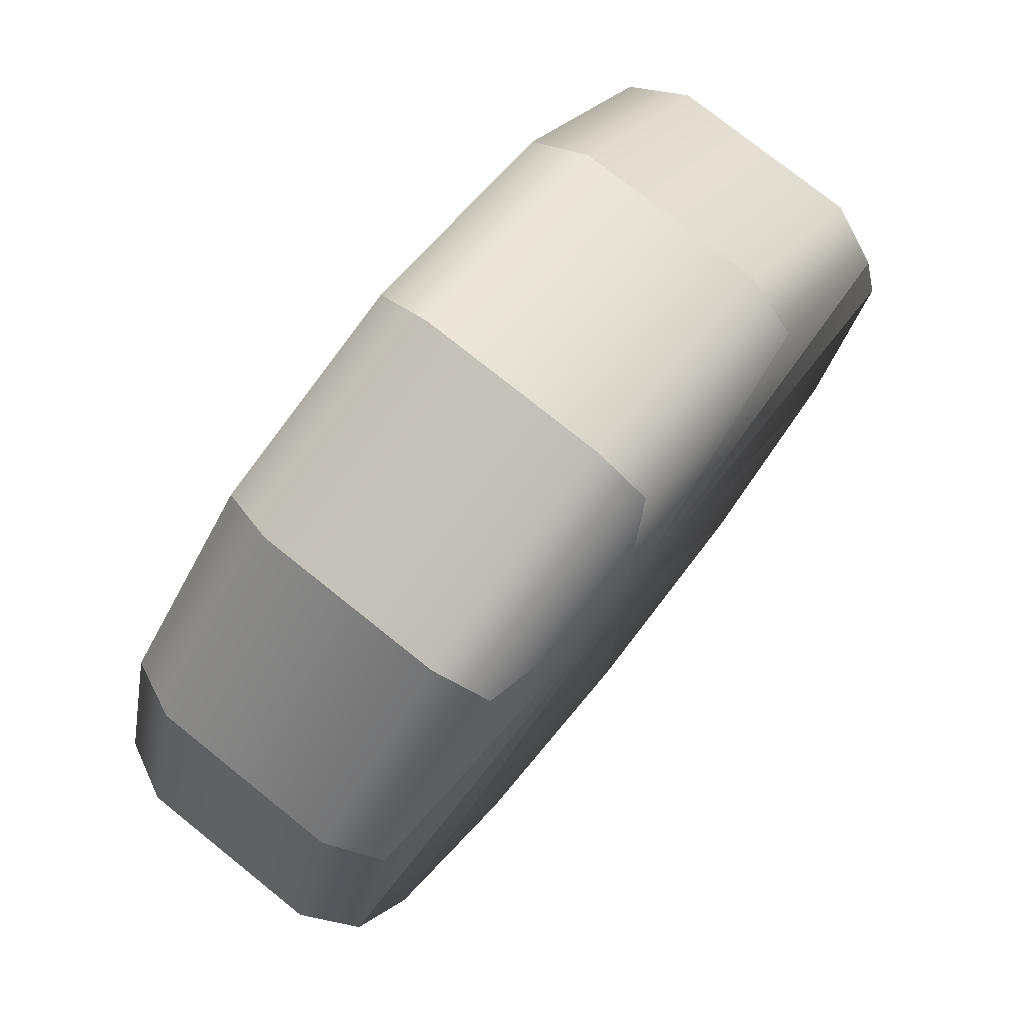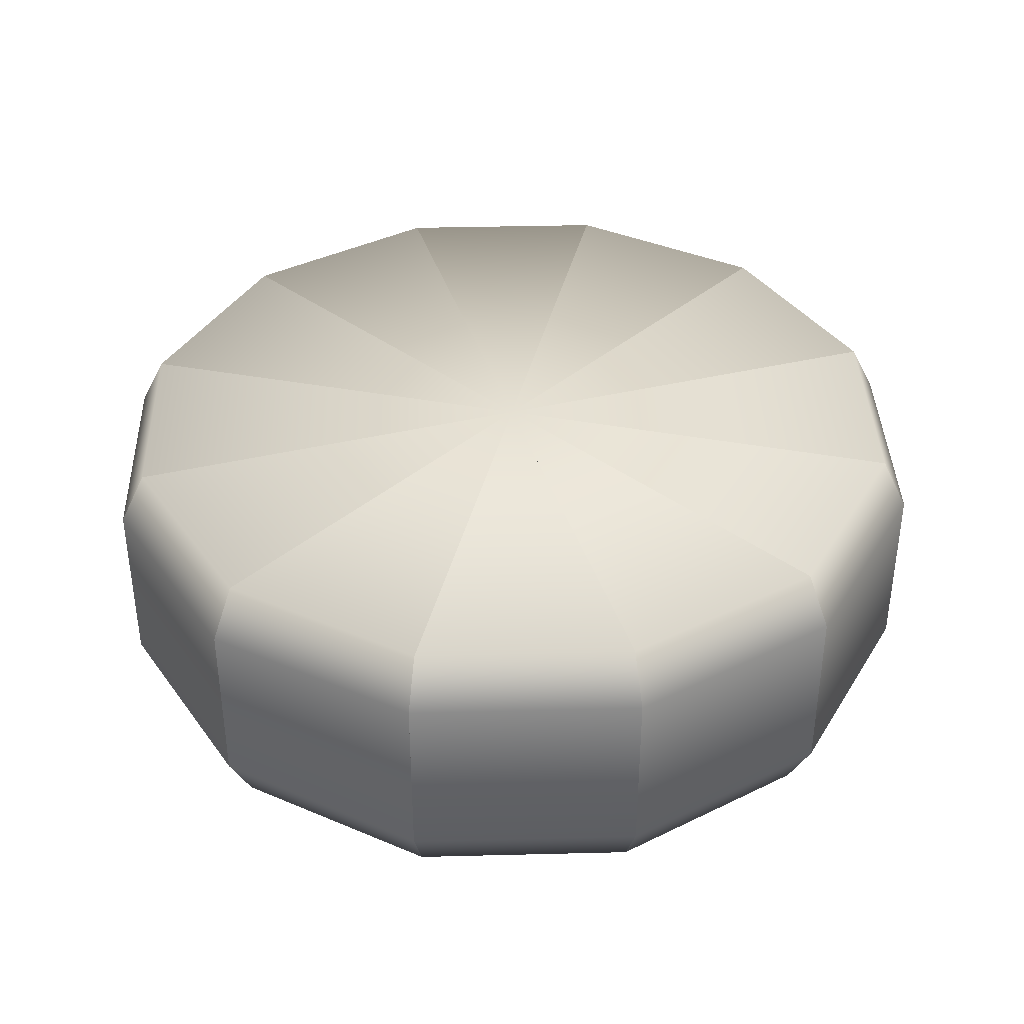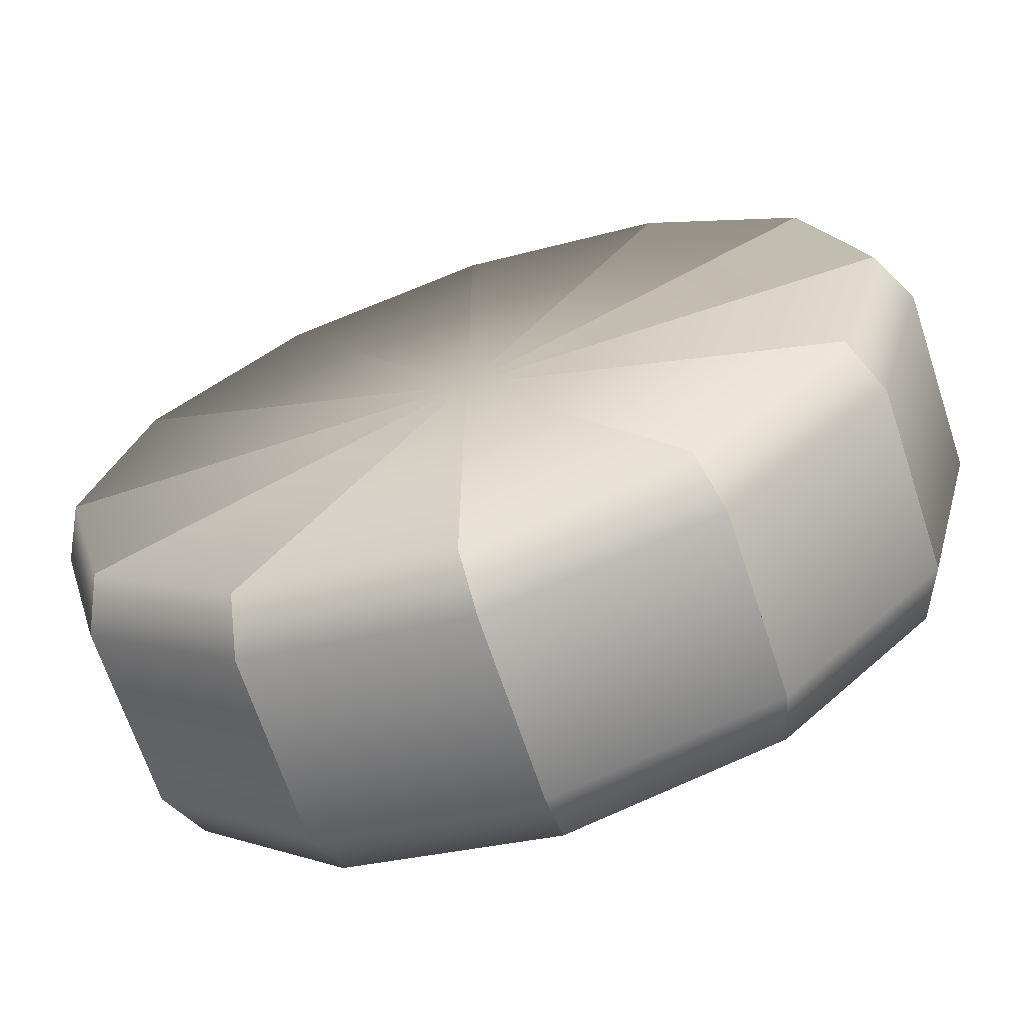
<metadata>
{"format":"obj","ext":"obj","renderer":"f3d","projection":"perspective","resolution":1024,"background":"white","views":[{"elev":76.3,"azim":128.7,"up":"+Z"},{"elev":38.5,"azim":-166.8,"up":"+Y"},{"elev":-67.9,"azim":18.3,"up":"+Z"}]}
</metadata>
<code>
g wedge
v -2.98e-08 0.22 0.3196
v -0.1598 0.22 0.2768
v -1.083e-15 0.22 -2.888e-15
v -0.01008 0.1906 0.01745
v -1.863e-09 0.1906 0.01745
v -1.083e-15 0.1906 -2.888e-15
v -1.444e-15 0.02944 -4.331e-15
v -1.863e-09 0.02944 0.01745
v -0.01008 0.02944 0.01745
v -0.1598 -4.935e-17 0.2768
v -2.98e-08 -4.935e-17 0.3196
v -1.444e-15 -4.935e-17 -4.331e-15
v -2.98e-08 0.18 0.34
v -2.98e-08 0.04 0.34
v -0.17 0.18 0.2944
v -0.17 0.04 0.2944
v -0.1508 0.02944 0.2612
v -0.1553 0.04707 0.269
v -0.1553 0.1729 0.269
v -0.1508 0.1906 0.2612
v -2.98e-08 0.1906 0.3016
v -2.98e-08 0.1729 0.3106
v -2.98e-08 0.04707 0.3106
v -2.98e-08 0.02944 0.3016
f 3 2 1
f 6 5 4
f 4 5 6
f 9 8 7
f 12 11 10
f 15 14 13
f 14 15 16
f 2 13 1
f 13 2 15
f 16 11 14
f 11 16 10
f 7 17 9
f 17 7 12
f 10 17 12
f 17 10 16
f 17 16 18
f 18 16 15
f 18 15 19
f 19 15 20
f 20 15 2
f 3 20 2
f 3 4 20
f 4 3 6
f 3 5 6
f 1 5 3
f 1 21 5
f 13 21 1
f 13 22 21
f 13 23 22
f 14 23 13
f 14 24 23
f 11 24 14
f 11 7 24
f 24 7 8
f 7 11 12
f 18 9 17
f 9 18 4
f 4 18 19
f 4 19 20
f 5 24 8
f 24 5 23
f 23 5 22
f 22 5 21
f 5 8 4
f 9 4 8
f 7 8 9
f 4 8 5
f 8 4 9
g wedge
v -0.1598 0.22 0.2768
v -0.2768 0.22 0.1598
v 1.756e-15 0.22 -3.262e-15
v -0.01745 0.1906 0.01008
v -0.008726 0.1906 0.01511
v 1.756e-15 0.1906 -3.262e-15
v 2.166e-15 0.02944 -4.692e-15
v -0.008726 0.02944 0.01511
v -0.01745 0.02944 0.01008
v -0.2768 0 0.1598
v -0.1598 0 0.2768
v 2.166e-15 0 -4.692e-15
v -0.17 0.18 0.2944
v -0.17 0.04 0.2944
v -0.2944 0.18 0.17
v -0.2944 0.04 0.17
v -0.2612 0.02944 0.1508
v -0.269 0.04707 0.1553
v -0.269 0.1729 0.1553
v -0.2612 0.1906 0.1508
v -0.1508 0.1906 0.2612
v -0.1553 0.1729 0.269
v -0.1553 0.04707 0.269
v -0.1508 0.02944 0.2612
f 27 26 25
f 30 29 28
f 28 29 30
f 33 32 31
f 36 35 34
f 39 38 37
f 38 39 40
f 26 37 25
f 37 26 39
f 40 35 38
f 35 40 34
f 31 41 33
f 41 31 36
f 34 41 36
f 41 34 40
f 41 40 42
f 42 40 39
f 42 39 43
f 43 39 44
f 44 39 26
f 27 44 26
f 27 28 44
f 28 27 30
f 27 29 30
f 25 29 27
f 25 45 29
f 37 45 25
f 37 46 45
f 37 47 46
f 38 47 37
f 38 48 47
f 35 48 38
f 35 31 48
f 48 31 32
f 31 35 36
f 42 33 41
f 33 42 28
f 28 42 43
f 28 43 44
f 29 48 32
f 48 29 47
f 47 29 46
f 46 29 45
f 29 32 28
f 33 28 32
f 31 32 33
f 28 32 29
f 32 28 33
g wedge
v -0.2768 0.22 0.1598
v -0.3196 0.22 -4.692e-15
v 1.096e-15 0.22 -3.658e-15
v -0.02015 0.1906 -4.692e-15
v -0.01511 0.1906 0.008726
v 1.096e-15 0.1906 -3.658e-15
v -0.01511 0.02944 0.008726
v -0.02015 0.02944 -4.692e-15
v -0.3196 0 -4.692e-15
v -0.2768 0 0.1598
v -0.2944 0.18 0.17
v -0.2944 0.04 0.17
v -0.34 0.18 -2.98e-08
v -0.34 0.04 -2.98e-08
v -0.3016 0.02944 -4.692e-15
v -0.3106 0.04707 -4.692e-15
v -0.3106 0.1729 -4.692e-15
v -0.3016 0.1906 -4.692e-15
v -0.2612 0.1906 0.1508
v -0.269 0.1729 0.1553
v -0.269 0.04707 0.1553
v -0.2612 0.02944 0.1508
f 51 50 49
f 54 53 52
f 52 53 54
f 56 55 31
f 36 58 57
f 61 60 59
f 60 61 62
f 50 59 49
f 59 50 61
f 62 58 60
f 58 62 57
f 31 63 56
f 63 31 36
f 57 63 36
f 63 57 62
f 63 62 64
f 64 62 61
f 64 61 65
f 65 61 66
f 66 61 50
f 51 66 50
f 51 52 66
f 52 51 54
f 51 53 54
f 49 53 51
f 49 67 53
f 59 67 49
f 59 68 67
f 59 69 68
f 60 69 59
f 60 70 69
f 58 70 60
f 58 31 70
f 70 31 55
f 31 58 36
f 64 56 63
f 56 64 52
f 52 64 65
f 52 65 66
f 53 70 55
f 70 53 69
f 69 53 68
f 68 53 67
f 53 55 52
f 56 52 55
f 31 55 56
f 52 55 53
f 55 52 56
g wedge
v 0.1598 0.22 -0.2768
v 0.2768 0.22 -0.1598
v -7.219e-16 0.22 4.164e-15
v 0.01745 0.1906 -0.01008
v 0.008726 0.1906 -0.01511
v -7.219e-16 0.1906 4.164e-15
v -1.444e-15 0.02944 5.414e-15
v 0.008726 0.02944 -0.01511
v 0.01745 0.02944 -0.01008
v 0.2768 0 -0.1598
v 0.1598 0 -0.2768
v -1.444e-15 0 5.414e-15
v 0.17 0.18 -0.2944
v 0.17 0.04 -0.2944
v 0.2944 0.18 -0.17
v 0.2944 0.04 -0.17
v 0.2612 0.02944 -0.1508
v 0.269 0.04707 -0.1553
v 0.269 0.1729 -0.1553
v 0.2612 0.1906 -0.1508
v 0.1508 0.1906 -0.2612
v 0.1553 0.1729 -0.269
v 0.1553 0.04707 -0.269
v 0.1508 0.02944 -0.2612
f 73 72 71
f 76 75 74
f 74 75 76
f 79 78 77
f 82 81 80
f 85 84 83
f 84 85 86
f 72 83 71
f 83 72 85
f 86 81 84
f 81 86 80
f 77 87 79
f 87 77 82
f 80 87 82
f 87 80 86
f 87 86 88
f 88 86 85
f 88 85 89
f 89 85 90
f 90 85 72
f 73 90 72
f 73 74 90
f 74 73 76
f 73 75 76
f 71 75 73
f 71 91 75
f 83 91 71
f 83 92 91
f 83 93 92
f 84 93 83
f 84 94 93
f 81 94 84
f 81 77 94
f 94 77 78
f 77 81 82
f 88 79 87
f 79 88 74
f 74 88 89
f 74 89 90
f 75 94 78
f 94 75 93
f 93 75 92
f 92 75 91
f 75 78 74
f 79 74 78
f 77 78 79
f 74 78 75
f 78 74 79
g wedge
v -0.1598 0.22 -0.2768
v -2.98e-08 0.22 -0.3196
v -2.166e-15 0.22 3.081e-15
v -1.444e-15 0.1906 -0.02015
v -0.008726 0.1906 -0.01511
v -2.166e-15 0.1906 3.081e-15
v -1.444e-15 0.02944 4.331e-15
v -0.008726 0.02944 -0.01511
v -1.444e-15 0.02944 -0.02015
v -2.98e-08 0 -0.3196
v -0.1598 0 -0.2768
v -1.444e-15 0 4.331e-15
v -0.17 0.18 -0.2944
v -0.17 0.04 -0.2944
v -2.98e-08 0.18 -0.34
v -2.98e-08 0.04 -0.34
v 1.49e-08 0.02944 -0.3016
v -2.98e-08 0.04707 -0.3106
v -2.98e-08 0.1729 -0.3106
v 1.49e-08 0.1906 -0.3016
v -0.1508 0.1906 -0.2612
v -0.1553 0.1729 -0.269
v -0.1553 0.04707 -0.269
v -0.1508 0.02944 -0.2612
f 97 96 95
f 100 99 98
f 98 99 100
f 103 102 101
f 106 105 104
f 109 108 107
f 108 109 110
f 96 107 95
f 107 96 109
f 108 104 105
f 104 108 110
f 101 111 103
f 111 101 106
f 104 111 106
f 111 104 110
f 111 110 112
f 112 110 109
f 112 109 113
f 113 109 114
f 114 109 96
f 97 114 96
f 97 98 114
f 98 97 100
f 97 99 100
f 95 99 97
f 95 115 99
f 107 115 95
f 107 116 115
f 107 117 116
f 108 117 107
f 108 118 117
f 105 118 108
f 105 101 118
f 118 101 102
f 101 105 106
f 112 103 111
f 103 112 98
f 98 112 113
f 98 113 114
f 99 118 102
f 118 99 117
f 117 99 116
f 116 99 115
f 99 102 98
f 103 98 102
f 101 102 103
f 98 102 99
f 102 98 103
g wedge
v -2.98e-08 0.22 -0.3196
v 0.1598 0.22 -0.2768
v -1.805e-15 0.22 2.888e-15
v 0.01008 0.1906 -0.01745
v -1.863e-09 0.1906 -0.01745
v -1.805e-15 0.1906 2.888e-15
v -1.863e-09 0.02944 -0.01745
v 0.01008 0.02944 -0.01745
v 0.1598 0 -0.2768
v -2.98e-08 0 -0.3196
v -2.98e-08 0.18 -0.34
v -2.98e-08 0.04 -0.34
v 0.17 0.18 -0.2944
v 0.17 0.04 -0.2944
v 0.1508 0.02944 -0.2612
v 0.1553 0.04707 -0.269
v 0.1553 0.1729 -0.269
v 0.1508 0.1906 -0.2612
v -2.98e-08 0.1906 -0.3016
v -2.98e-08 0.1729 -0.3106
v -2.98e-08 0.04707 -0.3106
v -2.98e-08 0.02944 -0.3016
f 121 120 119
f 124 123 122
f 122 123 124
f 126 125 101
f 106 128 127
f 131 130 129
f 130 131 132
f 120 129 119
f 129 120 131
f 132 128 130
f 128 132 127
f 101 133 126
f 133 101 106
f 127 133 106
f 133 127 132
f 133 132 134
f 134 132 131
f 134 131 135
f 135 131 136
f 136 131 120
f 121 136 120
f 121 122 136
f 122 121 124
f 121 123 124
f 119 123 121
f 119 137 123
f 129 137 119
f 129 138 137
f 129 139 138
f 130 139 129
f 130 140 139
f 128 140 130
f 128 101 140
f 140 101 125
f 101 128 106
f 134 126 133
f 126 134 122
f 122 134 135
f 122 135 136
f 123 140 125
f 140 123 139
f 139 123 138
f 138 123 137
f 123 125 122
f 126 122 125
f 101 125 126
f 122 125 123
f 125 122 126
g wedge
v -0.3196 0.22 -3.197e-15
v -0.2768 0.22 -0.1598
v 1.444e-15 0.22 -1.444e-15
v -0.01745 0.1906 -0.01008
v -0.01745 0.1906 -1.53e-15
v 1.444e-15 0.1906 -1.444e-15
v 2.888e-15 0.02944 -1.805e-15
v -0.01745 0.02944 -1.53e-15
v -0.01745 0.02944 -0.01008
v -0.2768 0 -0.1598
v -0.3196 0 -3.558e-15
v 2.888e-15 0 -1.805e-15
v -0.34 0.18 -3.477e-15
v -0.34 0.04 -3.477e-15
v -0.2944 0.18 -0.17
v -0.2944 0.04 -0.17
v -0.2612 0.02944 -0.1508
v -0.269 0.04707 -0.1553
v -0.269 0.1729 -0.1553
v -0.2612 0.1906 -0.1508
v -0.3016 0.1906 -2.927e-15
v -0.3106 0.1729 -3.333e-15
v -0.3106 0.04707 -3.333e-15
v -0.3016 0.02944 -3.288e-15
f 143 142 141
f 146 145 144
f 144 145 146
f 149 148 147
f 152 151 150
f 155 154 153
f 154 155 156
f 142 153 141
f 153 142 155
f 156 151 154
f 151 156 150
f 147 157 149
f 157 147 152
f 150 157 152
f 157 150 156
f 157 156 158
f 158 156 155
f 158 155 159
f 159 155 160
f 160 155 142
f 143 160 142
f 143 144 160
f 144 143 146
f 143 145 146
f 141 145 143
f 141 161 145
f 153 161 141
f 153 162 161
f 153 163 162
f 154 163 153
f 154 164 163
f 151 164 154
f 151 147 164
f 164 147 148
f 147 151 152
f 158 149 157
f 149 158 144
f 144 158 159
f 144 159 160
f 145 164 148
f 164 145 163
f 163 145 162
f 162 145 161
f 145 148 144
f 149 144 148
f 147 148 149
f 144 148 145
f 148 144 149
g wedge
v 0.2768 0.22 -0.1598
v 0.3196 0.22 -2.049e-08
v -1.408e-15 0.22 2.756e-15
v 0.02015 0.1906 -1.63e-09
v 0.01511 0.1906 -0.008726
v -1.408e-15 0.1906 2.756e-15
v -2.166e-15 0.02944 3.61e-15
v 0.01511 0.02944 -0.008726
v 0.02015 0.02944 -1.63e-09
v 0.3196 0 -2.049e-08
v 0.2768 0 -0.1598
v -2.166e-15 0 3.61e-15
v 0.2944 0.18 -0.17
v 0.2944 0.04 -0.17
v 0.34 0.18 -2.235e-08
v 0.34 0.04 -2.235e-08
v 0.3016 0.02944 -1.49e-08
v 0.3106 0.04707 -2.794e-08
v 0.3106 0.1729 -2.794e-08
v 0.3016 0.1906 -1.49e-08
v 0.2612 0.1906 -0.1508
v 0.269 0.1729 -0.1553
v 0.269 0.04707 -0.1553
v 0.2612 0.02944 -0.1508
f 167 166 165
f 170 169 168
f 168 169 170
f 173 172 171
f 176 175 174
f 179 178 177
f 178 179 180
f 166 177 165
f 177 166 179
f 180 175 178
f 175 180 174
f 171 181 173
f 181 171 176
f 174 181 176
f 181 174 180
f 181 180 182
f 182 180 179
f 182 179 183
f 183 179 184
f 184 179 166
f 167 184 166
f 167 168 184
f 168 167 170
f 167 169 170
f 165 169 167
f 165 185 169
f 177 185 165
f 177 186 185
f 177 187 186
f 178 187 177
f 178 188 187
f 175 188 178
f 175 171 188
f 188 171 172
f 171 175 176
f 182 173 181
f 173 182 168
f 168 182 183
f 168 183 184
f 169 188 172
f 188 169 187
f 187 169 186
f 186 169 185
f 169 172 168
f 173 168 172
f 171 172 173
f 168 172 169
f 172 168 173
g wedge
v 0.2768 0.22 0.1598
v 0.1598 0.22 0.2768
v -1.457e-15 0.22 -2.478e-15
v 0.01008 0.1906 0.01745
v 0.01511 0.1906 0.008726
v -1.457e-15 0.1906 -2.478e-15
v -2.888e-15 0.02944 -2.888e-15
v 0.01511 0.02944 0.008726
v 0.01008 0.02944 0.01745
v 0.1598 0 0.2768
v 0.2768 0 0.1598
v -2.888e-15 0 -2.888e-15
v 0.2944 0.18 0.17
v 0.2944 0.04 0.17
v 0.17 0.18 0.2944
v 0.17 0.04 0.2944
v 0.1508 0.02944 0.2612
v 0.1553 0.04707 0.269
v 0.1553 0.1729 0.269
v 0.1508 0.1906 0.2612
v 0.2612 0.1906 0.1508
v 0.269 0.1729 0.1553
v 0.269 0.04707 0.1553
v 0.2612 0.02944 0.1508
f 191 190 189
f 194 193 192
f 192 193 194
f 197 196 195
f 200 199 198
f 203 202 201
f 202 203 204
f 190 201 189
f 201 190 203
f 204 199 202
f 199 204 198
f 195 205 197
f 205 195 200
f 198 205 200
f 205 198 204
f 205 204 206
f 206 204 203
f 206 203 207
f 207 203 208
f 208 203 190
f 191 208 190
f 191 192 208
f 192 191 194
f 191 193 194
f 189 193 191
f 189 209 193
f 201 209 189
f 201 210 209
f 201 211 210
f 202 211 201
f 202 212 211
f 199 212 202
f 199 195 212
f 212 195 196
f 195 199 200
f 206 197 205
f 197 206 192
f 192 206 207
f 192 207 208
f 193 212 196
f 212 193 211
f 211 193 210
f 210 193 209
f 193 196 192
f 197 192 196
f 195 196 197
f 192 196 193
f 196 192 197
g wedge
v 0.1598 0.22 0.2768
v 2.98e-08 0.22 0.3196
v -1.444e-15 0.22 -2.72e-15
v 1.863e-09 0.1906 0.02015
v 0.008726 0.1906 0.01511
v -1.444e-15 0.1906 -2.72e-15
v -2.166e-15 0.02944 -3.971e-15
v 0.008726 0.02944 0.01511
v 1.863e-09 0.02944 0.02015
v 2.98e-08 0 0.3196
v 0.1598 0 0.2768
v -2.166e-15 0 -3.971e-15
v 0.17 0.18 0.2944
v 0.17 0.04 0.2944
v 2.98e-08 0.18 0.34
v 2.98e-08 0.04 0.34
v 1.49e-08 0.02944 0.3016
v 2.98e-08 0.04707 0.3106
v 2.98e-08 0.1729 0.3106
v 1.49e-08 0.1906 0.3016
v 0.1508 0.1906 0.2612
v 0.1553 0.1729 0.269
v 0.1553 0.04707 0.269
v 0.1508 0.02944 0.2612
f 215 214 213
f 218 217 216
f 216 217 218
f 221 220 219
f 224 223 222
f 227 226 225
f 226 227 228
f 214 225 213
f 225 214 227
f 228 223 226
f 223 228 222
f 219 229 221
f 229 219 224
f 222 229 224
f 229 222 228
f 229 228 230
f 230 228 227
f 230 227 231
f 231 227 232
f 232 227 214
f 215 232 214
f 215 216 232
f 216 215 218
f 215 217 218
f 213 217 215
f 213 233 217
f 225 233 213
f 225 234 233
f 225 235 234
f 226 235 225
f 226 236 235
f 223 236 226
f 223 219 236
f 236 219 220
f 219 223 224
f 230 221 229
f 221 230 216
f 216 230 231
f 216 231 232
f 217 236 220
f 236 217 235
f 235 217 234
f 234 217 233
f 217 220 216
f 221 216 220
f 219 220 221
f 216 220 217
f 220 216 221
g wedge
v -0.2768 0.22 -0.1598
v -0.1598 0.22 -0.2768
v 2.491e-15 0.22 -3.116e-15
v -0.01008 0.1906 -0.01745
v -0.01511 0.1906 -0.008726
v 2.491e-15 0.1906 -3.116e-15
v 3.61e-15 0.02944 -2.888e-15
v -0.01511 0.02944 -0.008726
v -0.01008 0.02944 -0.01745
v -0.1598 0 -0.2768
v -0.2768 0 -0.1598
v 3.61e-15 0 -2.888e-15
v -0.2944 0.18 -0.17
v -0.2944 0.04 -0.17
v -0.17 0.18 -0.2944
v -0.17 0.04 -0.2944
v -0.1508 0.02944 -0.2612
v -0.1553 0.04707 -0.269
v -0.1553 0.1729 -0.269
v -0.1508 0.1906 -0.2612
v -0.2612 0.1906 -0.1508
v -0.269 0.1729 -0.1553
v -0.269 0.04707 -0.1553
v -0.2612 0.02944 -0.1508
f 239 238 237
f 242 241 240
f 240 241 242
f 245 244 243
f 248 247 246
f 251 250 249
f 250 251 252
f 238 249 237
f 249 238 251
f 252 247 250
f 247 252 246
f 243 253 245
f 253 243 248
f 246 253 248
f 253 246 252
f 253 252 254
f 254 252 251
f 254 251 255
f 255 251 256
f 256 251 238
f 239 256 238
f 239 240 256
f 240 239 242
f 239 241 242
f 237 241 239
f 237 257 241
f 249 257 237
f 249 258 257
f 249 259 258
f 250 259 249
f 250 260 259
f 247 260 250
f 247 243 260
f 260 243 244
f 243 247 248
f 254 245 253
f 245 254 240
f 240 254 255
f 240 255 256
f 241 260 244
f 260 241 259
f 259 241 258
f 258 241 257
f 241 244 240
f 245 240 244
f 243 244 245
f 240 244 241
f 244 240 245
g wedge
v 0.3196 0.22 -3.61e-16
v 0.2768 0.22 0.1598
v 1.444e-15 0.22 -3.61e-16
v 0.01745 0.1906 0.01008
v 0.01745 0.1906 -3.61e-16
v 1.444e-15 0.1906 -3.61e-16
v 0 0.02944 0
v 0.01745 0.02944 -3.61e-16
v 0.01745 0.02944 0.01008
v 0.2768 0 0.1598
v 0.3196 0 0
v 0 0 0
v 0.34 0.18 0
v 0.34 0.04 0
v 0.2944 0.18 0.17
v 0.2944 0.04 0.17
v 0.2612 0.02944 0.1508
v 0.269 0.04707 0.1553
v 0.269 0.1729 0.1553
v 0.2612 0.1906 0.1508
v 0.3016 0.1906 -3.61e-16
v 0.3106 0.1729 0
v 0.3106 0.04707 0
v 0.3016 0.02944 0
f 263 262 261
f 266 265 264
f 264 265 266
f 269 268 267
f 272 271 270
f 275 274 273
f 274 275 276
f 262 273 261
f 273 262 275
f 276 271 274
f 271 276 270
f 267 277 269
f 277 267 272
f 270 277 272
f 277 270 276
f 277 276 278
f 278 276 275
f 278 275 279
f 279 275 280
f 280 275 262
f 263 280 262
f 263 264 280
f 264 263 266
f 263 265 266
f 261 265 263
f 261 281 265
f 273 281 261
f 273 282 281
f 273 283 282
f 274 283 273
f 274 284 283
f 271 284 274
f 271 267 284
f 284 267 268
f 267 271 272
f 278 269 277
f 269 278 264
f 264 278 279
f 264 279 280
f 265 284 268
f 284 265 283
f 283 265 282
f 282 265 281
f 265 268 264
f 269 264 268
f 267 268 269
f 264 268 265
f 268 264 269

</code>
